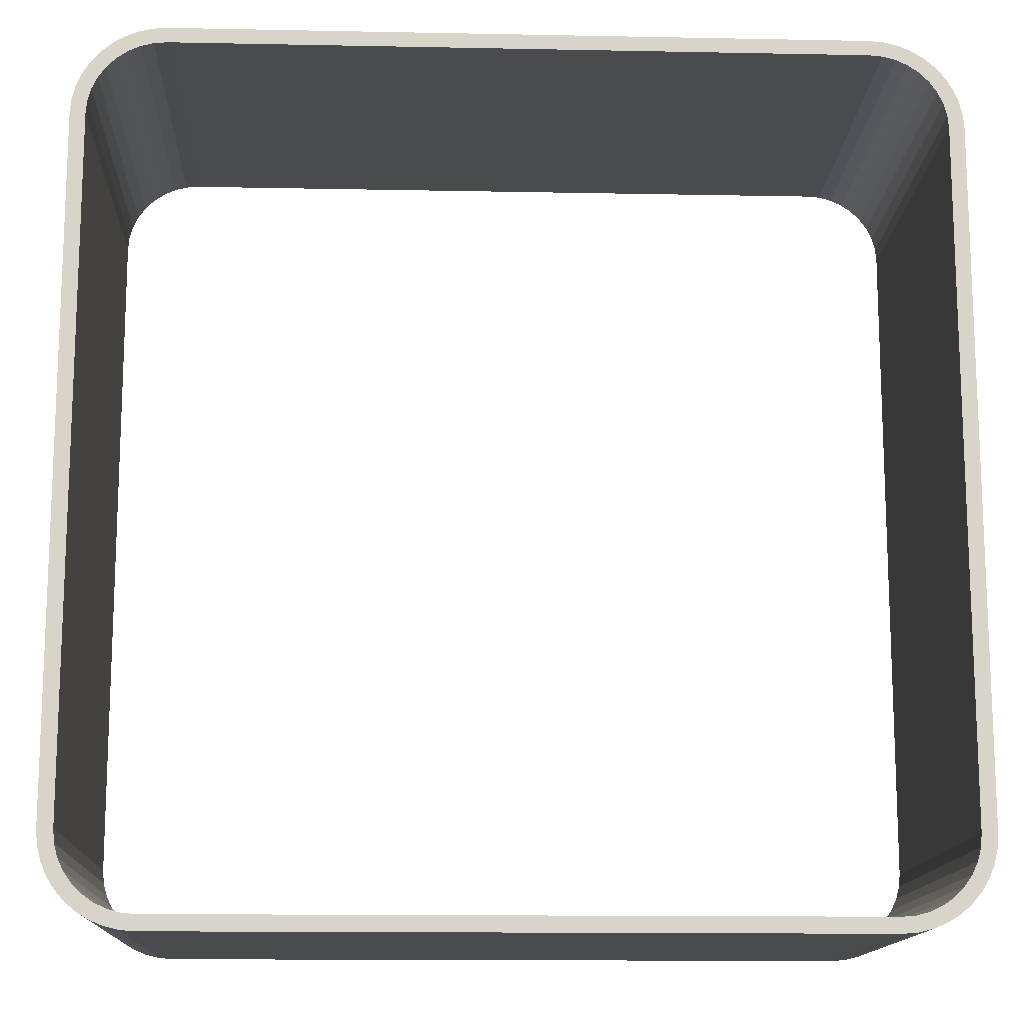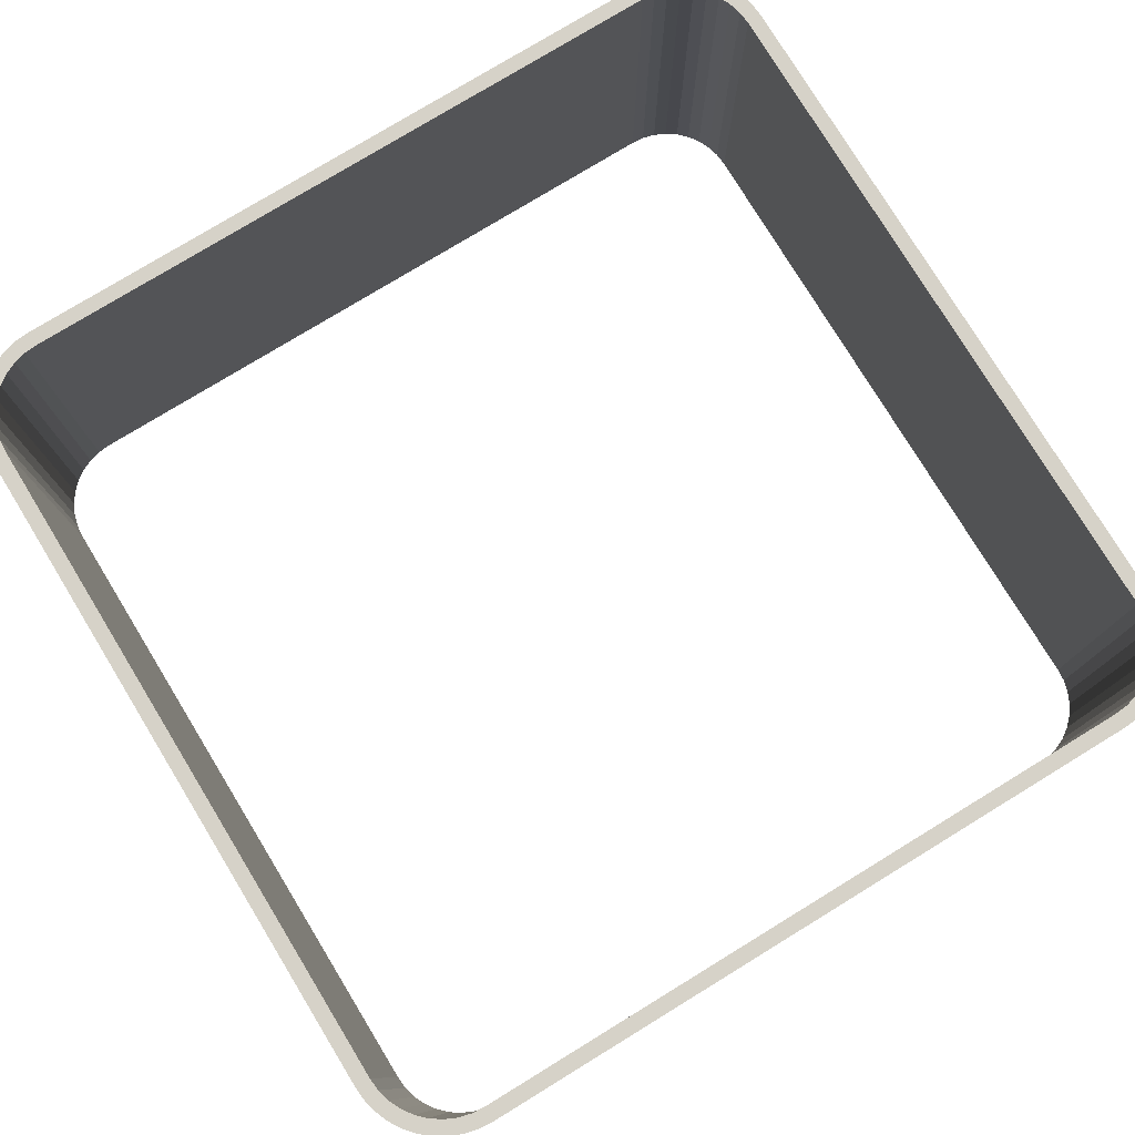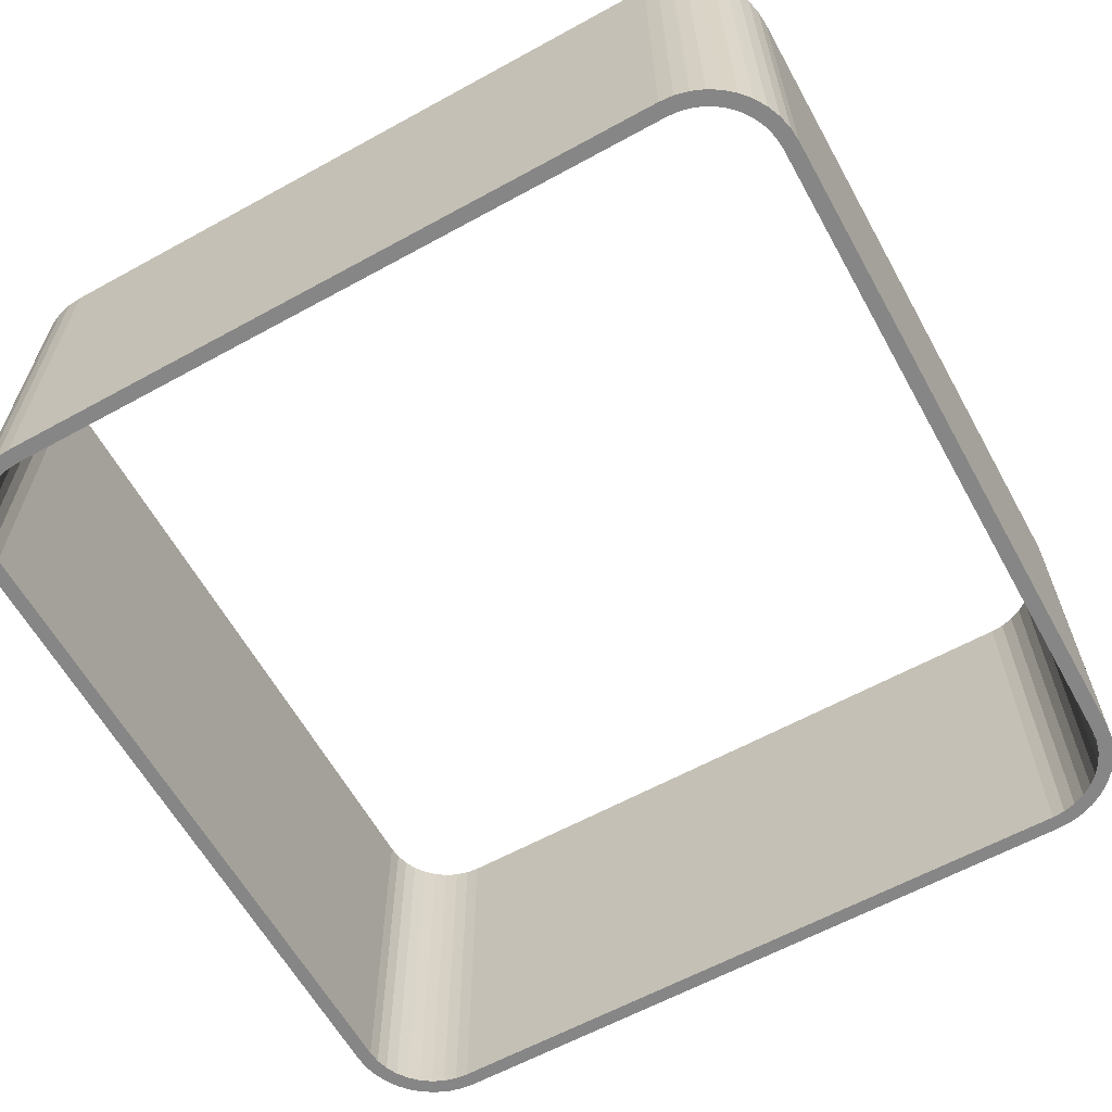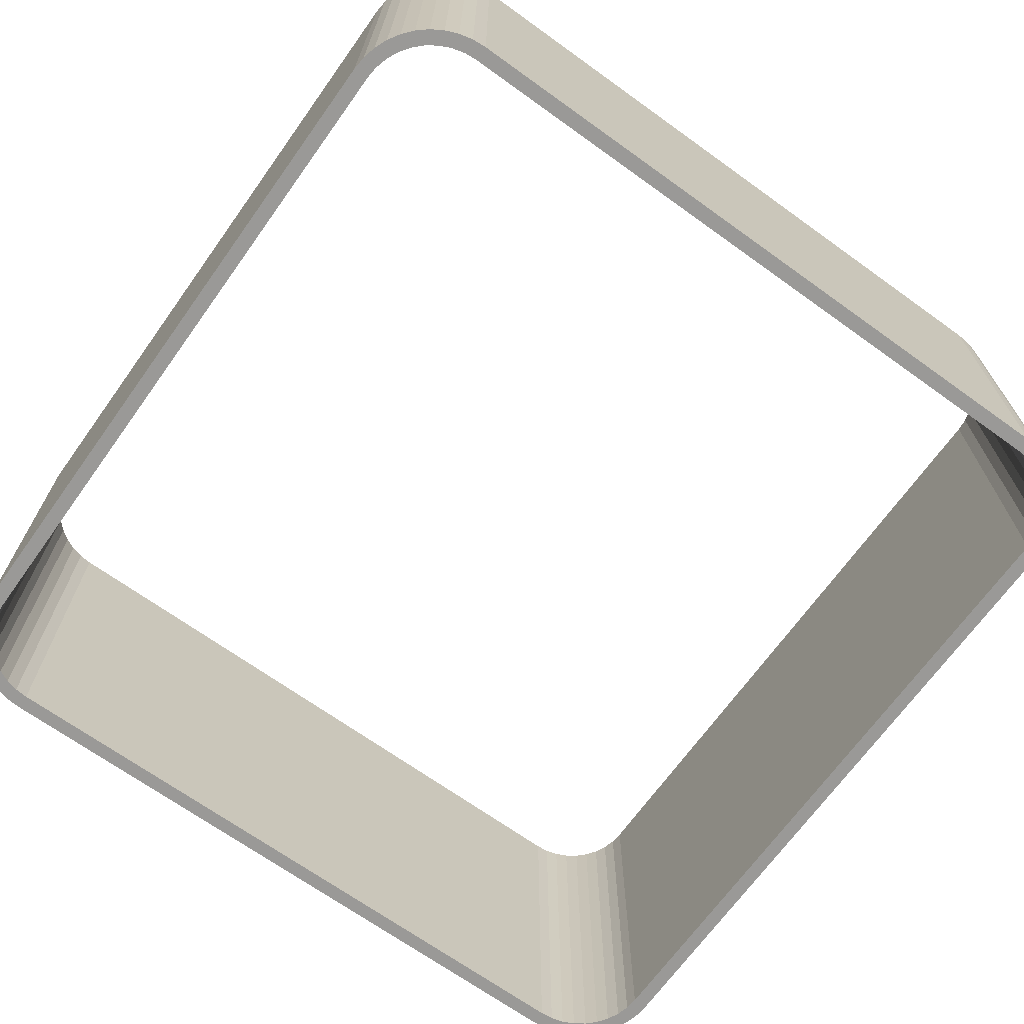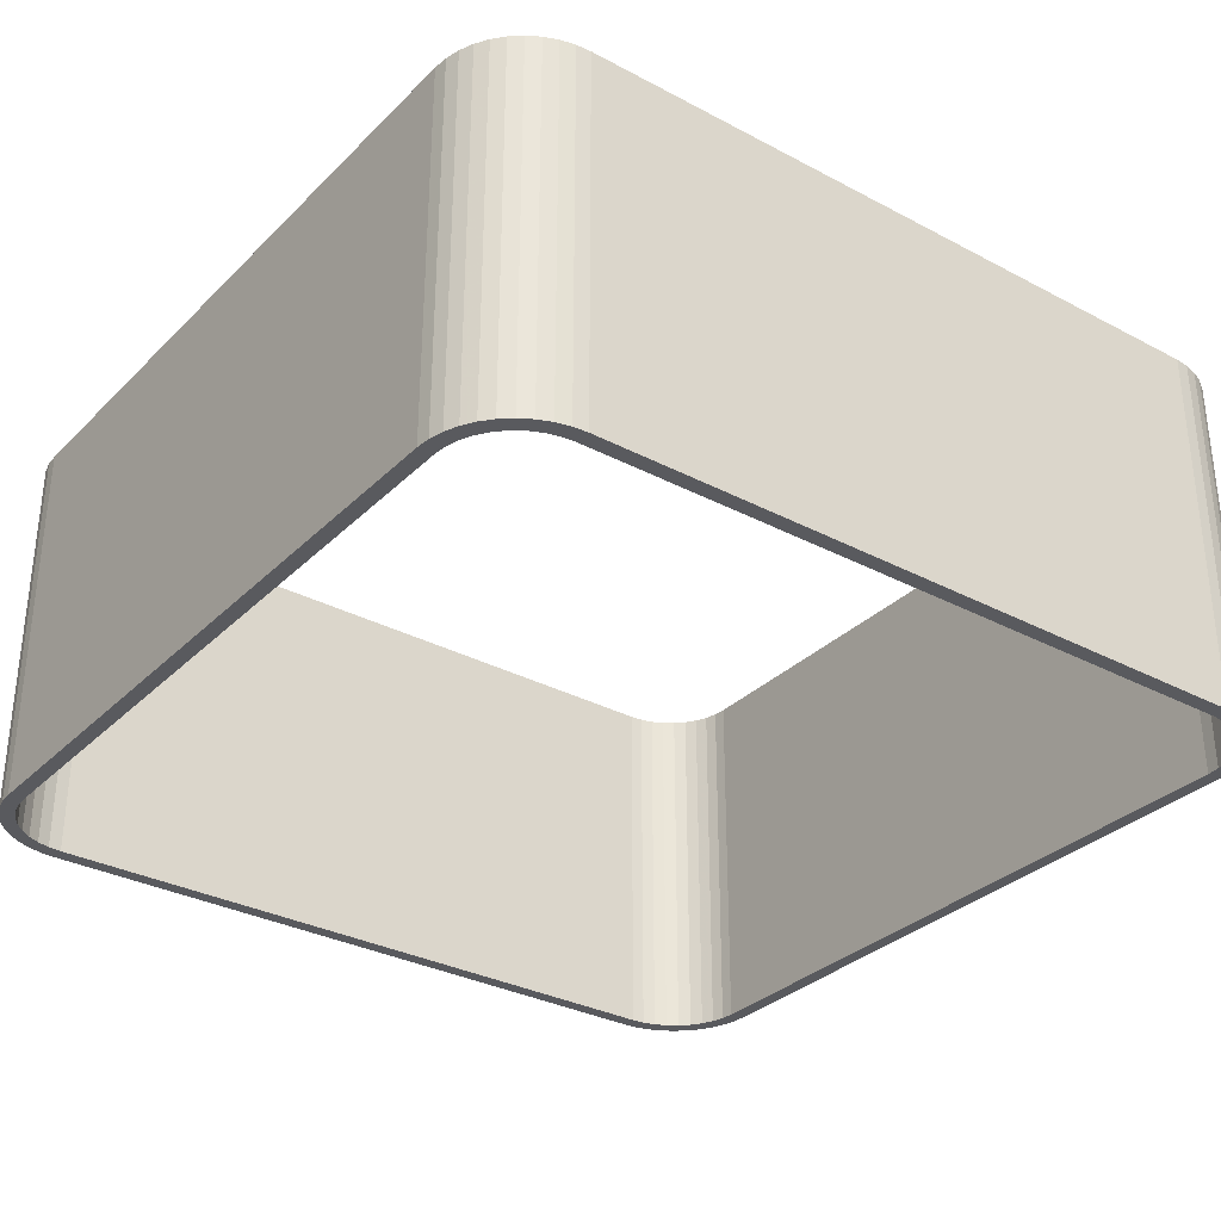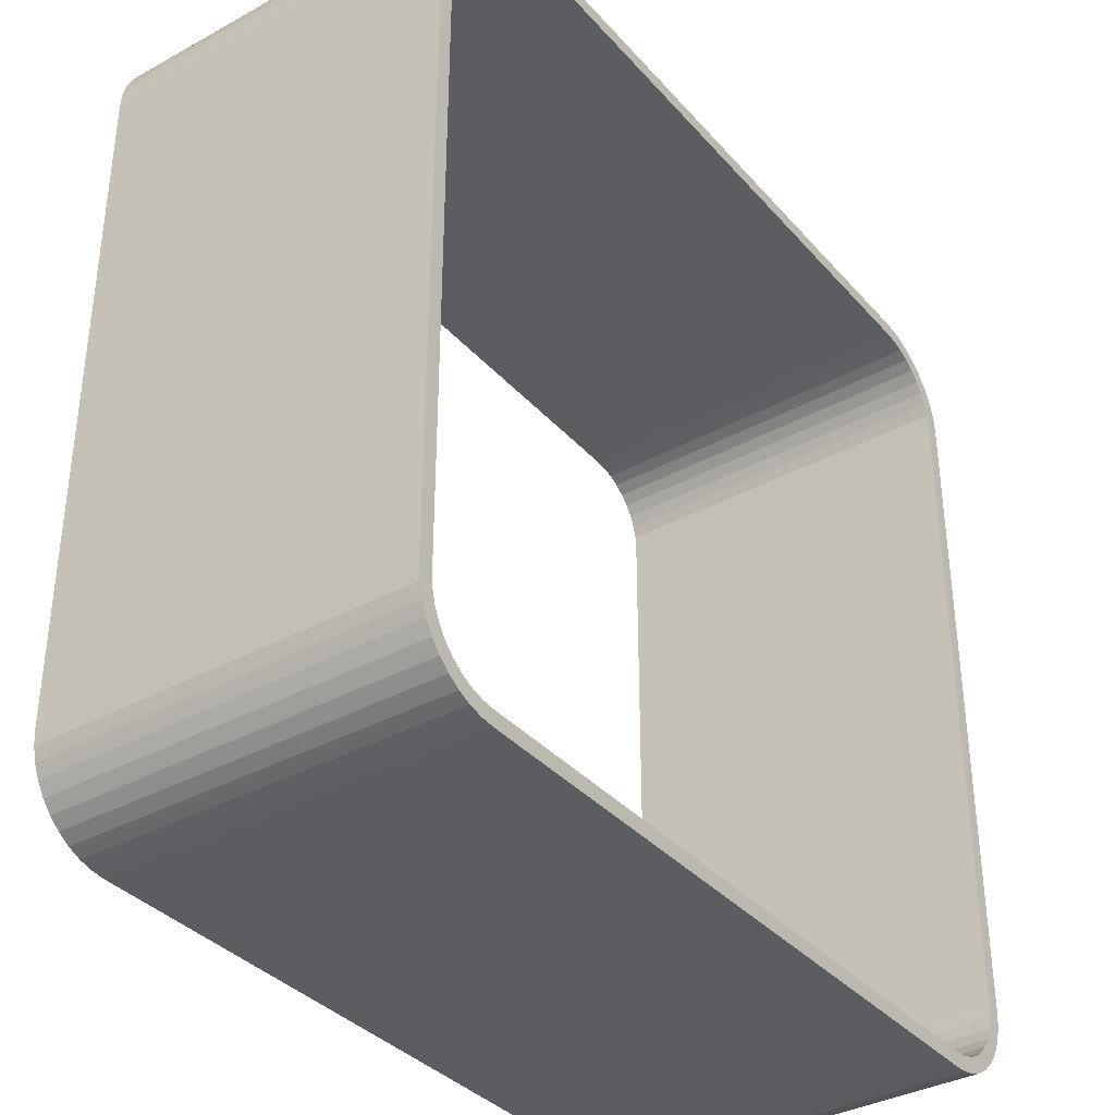
<metadata>
{"format":"obj","ext":"obj","renderer":"f3d","projection":"perspective","resolution":1024,"background":"white","views":[{"elev":-14.0,"azim":-2.5,"up":"+Y"},{"elev":78.2,"azim":-121.4,"up":"+Z"},{"elev":-62.0,"azim":29.1,"up":"+Z"},{"elev":-68.9,"azim":144.3,"up":"+Z"},{"elev":-31.8,"azim":53.3,"up":"+Z"},{"elev":-36.1,"azim":-54.4,"up":"+Y"}]}
</metadata>
<code>
v -0.7481 -0.6174 -3.78e-17
v -0.75 -0.5928 0.6551
v -0.75 -0.5928 -3.63e-17
v -0.7481 -0.6174 0.6551
v -0.7423 -0.6414 -3.927e-17
v -0.7423 -0.6414 0.6551
v -0.7329 -0.6641 -4.067e-17
v -0.7329 -0.6641 0.6551
v -0.72 -0.6852 -4.196e-17
v -0.72 -0.6852 0.6551
v -0.7039 -0.7039 -4.31e-17
v -0.7039 -0.7039 0.6551
v -0.6852 -0.72 -4.409e-17
v -0.6852 -0.72 0.6551
v -0.6641 -0.7329 -4.487e-17
v -0.6641 -0.7329 0.6551
v -0.6414 -0.7423 -4.545e-17
v -0.6414 -0.7423 0.6551
v -0.6174 -0.7481 -4.581e-17
v -0.6174 -0.7481 0.6551
v -0.5928 -0.75 -4.592e-17
v -0.5928 -0.75 0.6551
v 0.5928 -0.75 -4.592e-17
v 0.5928 -0.75 0.6551
v 0.6174 -0.7481 -4.581e-17
v 0.6174 -0.7481 0.6551
v 0.6414 -0.7423 -4.545e-17
v 0.6414 -0.7423 0.6551
v 0.6641 -0.7329 -4.487e-17
v 0.6641 -0.7329 0.6551
v 0.6852 -0.72 -4.409e-17
v 0.6852 -0.72 0.6551
v 0.7039 -0.7039 -4.31e-17
v 0.7039 -0.7039 0.6551
v 0.72 -0.6852 -4.196e-17
v 0.72 -0.6852 0.6551
v 0.7329 -0.6641 -4.067e-17
v 0.7329 -0.6641 0.6551
v 0.7423 -0.6414 -3.927e-17
v 0.7423 -0.6414 0.6551
v 0.7481 -0.6174 -3.78e-17
v 0.7481 -0.6174 0.6551
v 0.75 -0.5928 -3.63e-17
v 0.75 -0.5928 0.6551
v 0.75 0.5928 3.63e-17
v 0.75 0.5928 0.6551
v 0.7481 0.6174 3.78e-17
v 0.7481 0.6174 0.6551
v 0.7423 0.6414 3.927e-17
v 0.7423 0.6414 0.6551
v 0.7329 0.6641 4.067e-17
v 0.7329 0.6641 0.6551
v 0.72 0.6852 4.196e-17
v 0.72 0.6852 0.6551
v 0.7039 0.7039 4.31e-17
v 0.7039 0.7039 0.6551
v 0.6852 0.72 4.409e-17
v 0.6852 0.72 0.6551
v 0.6641 0.7329 0.6551
v 0.6641 0.7329 4.487e-17
v 0.6414 0.7423 4.545e-17
v 0.6414 0.7423 0.6551
v 0.6174 0.7481 4.581e-17
v 0.6174 0.7481 0.6551
v 0.5928 0.75 4.592e-17
v 0.5928 0.75 0.6551
v -0.5928 0.75 4.592e-17
v -0.5928 0.75 0.6551
v -0.6174 0.7481 4.581e-17
v -0.6174 0.7481 0.6551
v -0.6414 0.7423 4.545e-17
v -0.6414 0.7423 0.6551
v -0.6641 0.7329 4.487e-17
v -0.6641 0.7329 0.6551
v -0.6852 0.72 4.409e-17
v -0.6852 0.72 0.6551
v -0.7039 0.7039 4.31e-17
v -0.7039 0.7039 0.6551
v -0.72 0.6852 4.196e-17
v -0.72 0.6852 0.6551
v -0.7329 0.6641 4.067e-17
v -0.7329 0.6641 0.6551
v -0.7423 0.6414 3.927e-17
v -0.7423 0.6414 0.6551
v -0.7481 0.6174 3.78e-17
v -0.7481 0.6174 0.6551
v -0.75 0.5928 3.63e-17
v -0.75 0.5928 0.6551
v -0.7218 -0.6155 -3.769e-17
v -0.7238 -0.5928 -3.63e-17
v -0.7238 -0.5928 0.6551
v -0.7218 -0.6155 0.6551
v -0.7159 -0.6376 -3.904e-17
v -0.7159 -0.6376 0.6551
v -0.7062 -0.6583 -4.031e-17
v -0.7062 -0.6583 0.6551
v -0.6931 -0.677 -4.145e-17
v -0.6931 -0.677 0.6551
v -0.677 -0.6931 -4.244e-17
v -0.677 -0.6931 0.6551
v -0.6583 -0.7062 -4.324e-17
v -0.6583 -0.7062 0.6551
v -0.6376 -0.7159 -4.384e-17
v -0.6376 -0.7159 0.6551
v -0.6155 -0.7218 -4.42e-17
v -0.6155 -0.7218 0.6551
v -0.5928 -0.7238 -4.432e-17
v -0.5928 -0.7238 0.6551
v 0.5928 -0.7238 -4.432e-17
v 0.5928 -0.7238 0.6551
v 0.6155 -0.7218 -4.42e-17
v 0.6155 -0.7218 0.6551
v 0.6376 -0.7159 -4.384e-17
v 0.6376 -0.7159 0.6551
v 0.6583 -0.7062 -4.324e-17
v 0.6583 -0.7062 0.6551
v 0.677 -0.6931 -4.244e-17
v 0.677 -0.6931 0.6551
v 0.6931 -0.677 -4.145e-17
v 0.6931 -0.677 0.6551
v 0.7062 -0.6583 -4.031e-17
v 0.7062 -0.6583 0.6551
v 0.7159 -0.6376 -3.904e-17
v 0.7159 -0.6376 0.6551
v 0.7218 -0.6155 -3.769e-17
v 0.7218 -0.6155 0.6551
v 0.7238 -0.5928 -3.63e-17
v 0.7238 -0.5928 0.6551
v 0.7238 0.5928 3.63e-17
v 0.7238 0.5928 0.6551
v 0.7218 0.6155 3.769e-17
v 0.7218 0.6155 0.6551
v 0.7159 0.6376 3.904e-17
v 0.7159 0.6376 0.6551
v 0.7062 0.6583 4.031e-17
v 0.7062 0.6583 0.6551
v 0.6931 0.677 4.145e-17
v 0.6931 0.677 0.6551
v 0.677 0.6931 4.244e-17
v 0.677 0.6931 0.6551
v 0.6583 0.7062 4.324e-17
v 0.6583 0.7062 0.6551
v 0.6376 0.7159 4.384e-17
v 0.6376 0.7159 0.6551
v 0.6155 0.7218 4.42e-17
v 0.6155 0.7218 0.6551
v 0.5928 0.7238 4.432e-17
v 0.5928 0.7238 0.6551
v -0.5928 0.7238 4.432e-17
v -0.5928 0.7238 0.6551
v -0.6155 0.7218 4.42e-17
v -0.6155 0.7218 0.6551
v -0.6376 0.7159 4.384e-17
v -0.6376 0.7159 0.6551
v -0.6583 0.7062 4.324e-17
v -0.6583 0.7062 0.6551
v -0.677 0.6931 4.244e-17
v -0.677 0.6931 0.6551
v -0.6931 0.677 4.145e-17
v -0.6931 0.677 0.6551
v -0.7062 0.6583 0.6551
v -0.7062 0.6583 4.031e-17
v -0.7159 0.6376 3.904e-17
v -0.7159 0.6376 0.6551
v -0.7218 0.6155 3.769e-17
v -0.7218 0.6155 0.6551
v -0.7238 0.5928 3.63e-17
v -0.7238 0.5928 0.6551
f 1 2 3
f 1 4 2
f 5 6 4
f 5 4 1
f 7 8 6
f 7 6 5
f 9 10 8
f 9 8 7
f 11 12 10
f 11 10 9
f 13 14 12
f 13 12 11
f 15 16 14
f 15 14 13
f 17 18 16
f 17 16 15
f 19 20 18
f 19 18 17
f 21 22 20
f 21 20 19
f 23 22 21
f 23 24 22
f 25 24 23
f 25 26 24
f 27 28 26
f 27 26 25
f 29 30 28
f 29 28 27
f 31 32 30
f 31 30 29
f 33 34 32
f 33 32 31
f 35 36 34
f 35 34 33
f 37 38 36
f 37 36 35
f 39 40 38
f 39 38 37
f 41 42 40
f 41 40 39
f 43 44 42
f 43 42 41
f 45 44 43
f 45 46 44
f 47 46 45
f 47 48 46
f 49 50 48
f 49 48 47
f 51 52 50
f 51 50 49
f 53 54 52
f 53 52 51
f 55 56 54
f 55 54 53
f 57 58 56
f 57 59 58
f 57 56 55
f 60 59 57
f 61 62 59
f 61 59 60
f 63 64 62
f 63 62 61
f 65 66 64
f 65 64 63
f 67 66 65
f 67 68 66
f 69 68 67
f 69 70 68
f 71 72 70
f 71 70 69
f 73 74 72
f 73 72 71
f 75 76 74
f 75 74 73
f 77 78 76
f 77 76 75
f 79 80 78
f 79 78 77
f 81 82 80
f 81 80 79
f 83 84 82
f 83 82 81
f 85 86 84
f 85 84 83
f 87 88 86
f 87 86 85
f 3 88 87
f 3 2 88
f 89 90 91
f 89 91 92
f 93 92 94
f 93 89 92
f 95 94 96
f 95 93 94
f 97 96 98
f 97 95 96
f 99 98 100
f 99 97 98
f 101 100 102
f 101 99 100
f 103 102 104
f 103 101 102
f 105 104 106
f 105 103 104
f 107 106 108
f 107 105 106
f 109 107 108
f 109 108 110
f 111 109 110
f 111 110 112
f 113 112 114
f 113 111 112
f 115 114 116
f 115 113 114
f 117 116 118
f 117 115 116
f 119 118 120
f 119 117 118
f 121 120 122
f 121 119 120
f 123 122 124
f 123 121 122
f 125 124 126
f 125 123 124
f 127 126 128
f 127 125 126
f 129 127 128
f 129 128 130
f 131 129 130
f 131 130 132
f 133 132 134
f 133 131 132
f 135 134 136
f 135 133 134
f 137 136 138
f 137 135 136
f 139 138 140
f 139 137 138
f 141 140 142
f 141 139 140
f 143 142 144
f 143 141 142
f 145 144 146
f 145 143 144
f 147 146 148
f 147 145 146
f 149 147 148
f 149 148 150
f 151 149 150
f 151 150 152
f 153 152 154
f 153 151 152
f 155 154 156
f 155 153 154
f 157 156 158
f 157 155 156
f 159 158 160
f 159 160 161
f 159 157 158
f 162 159 161
f 163 161 164
f 163 162 161
f 165 164 166
f 165 163 164
f 167 166 168
f 167 165 166
f 90 167 168
f 90 168 91
f 97 11 9
f 99 11 97
f 99 13 11
f 95 9 7
f 95 97 9
f 101 13 99
f 101 15 13
f 93 7 5
f 93 95 7
f 103 17 15
f 103 15 101
f 89 5 1
f 89 93 5
f 105 17 103
f 105 19 17
f 90 1 3
f 90 89 1
f 107 21 19
f 107 19 105
f 109 23 21
f 109 21 107
f 167 90 3
f 167 3 87
f 25 23 109
f 85 167 87
f 111 25 109
f 165 167 85
f 27 25 111
f 83 165 85
f 113 27 111
f 163 165 83
f 29 27 113
f 81 163 83
f 115 29 113
f 162 163 81
f 31 29 115
f 79 162 81
f 117 31 115
f 159 162 79
f 33 31 117
f 77 159 79
f 119 33 117
f 157 159 77
f 35 33 119
f 75 157 77
f 121 35 119
f 155 157 75
f 37 35 121
f 73 155 75
f 123 37 121
f 153 155 73
f 39 37 123
f 71 153 73
f 125 39 123
f 151 153 71
f 41 39 125
f 69 151 71
f 127 41 125
f 149 151 69
f 43 41 127
f 67 149 69
f 65 147 149
f 65 149 67
f 45 43 127
f 45 127 129
f 63 147 65
f 63 145 147
f 47 45 129
f 47 129 131
f 61 145 63
f 61 143 145
f 49 47 131
f 49 131 133
f 60 143 61
f 60 141 143
f 51 49 133
f 51 133 135
f 57 141 60
f 57 139 141
f 53 51 135
f 53 135 137
f 55 139 57
f 55 53 137
f 55 137 139
f 98 10 12
f 100 98 12
f 100 12 14
f 96 8 10
f 96 10 98
f 102 100 14
f 102 14 16
f 94 6 8
f 94 8 96
f 104 16 18
f 104 102 16
f 92 4 6
f 92 6 94
f 106 104 18
f 106 18 20
f 91 2 4
f 91 4 92
f 108 20 22
f 108 106 20
f 110 22 24
f 110 108 22
f 168 2 91
f 168 88 2
f 26 110 24
f 86 88 168
f 112 110 26
f 166 86 168
f 28 112 26
f 84 86 166
f 114 112 28
f 164 84 166
f 30 114 28
f 82 84 164
f 116 114 30
f 161 82 164
f 32 116 30
f 80 82 161
f 118 116 32
f 160 80 161
f 34 118 32
f 78 80 160
f 120 118 34
f 158 78 160
f 36 120 34
f 76 78 158
f 122 120 36
f 156 76 158
f 38 122 36
f 74 76 156
f 124 122 38
f 154 74 156
f 40 124 38
f 72 74 154
f 126 124 40
f 152 72 154
f 42 126 40
f 70 72 152
f 128 126 42
f 150 70 152
f 44 128 42
f 68 70 150
f 66 150 148
f 66 68 150
f 46 128 44
f 46 130 128
f 64 66 148
f 64 148 146
f 48 130 46
f 48 132 130
f 62 64 146
f 62 146 144
f 50 132 48
f 50 134 132
f 59 62 144
f 59 144 142
f 52 134 50
f 52 136 134
f 58 59 142
f 58 142 140
f 54 136 52
f 54 138 136
f 56 58 140
f 56 138 54
f 56 140 138

</code>
